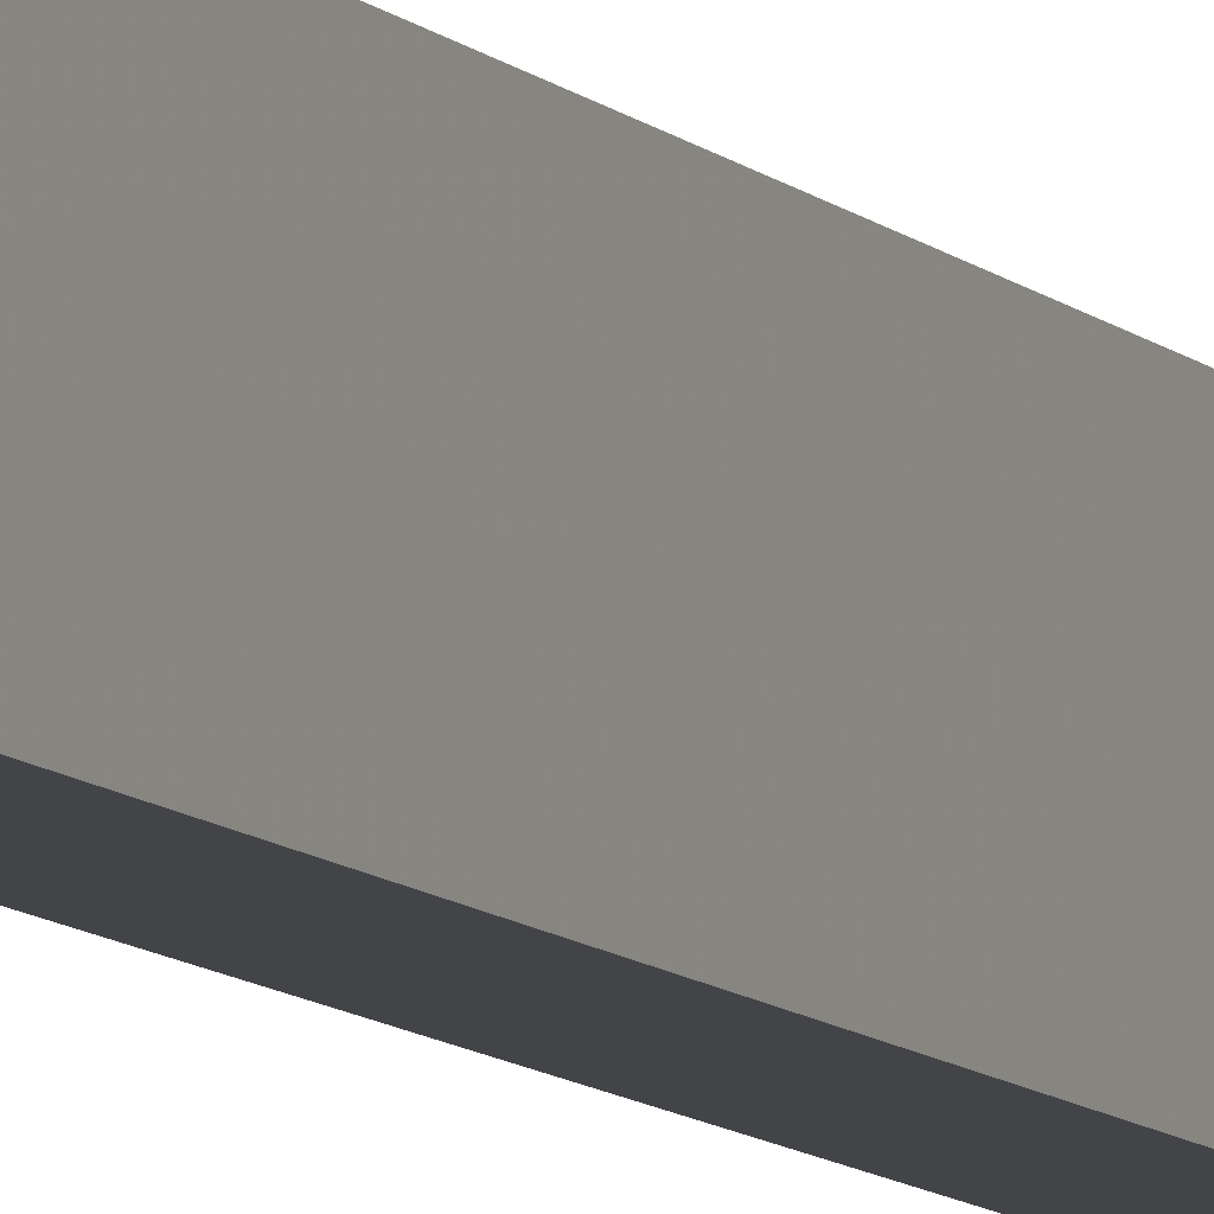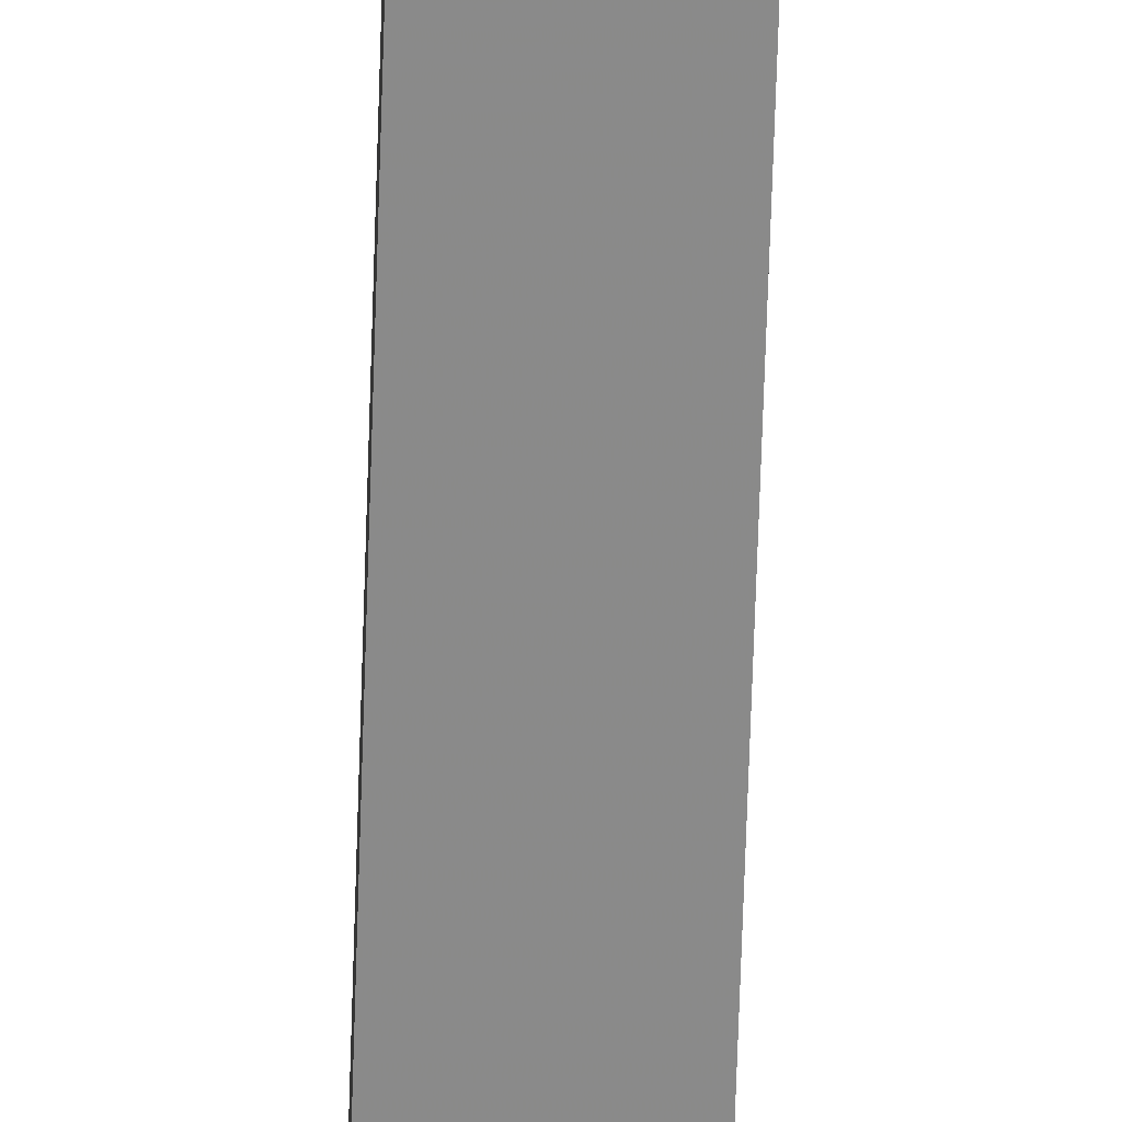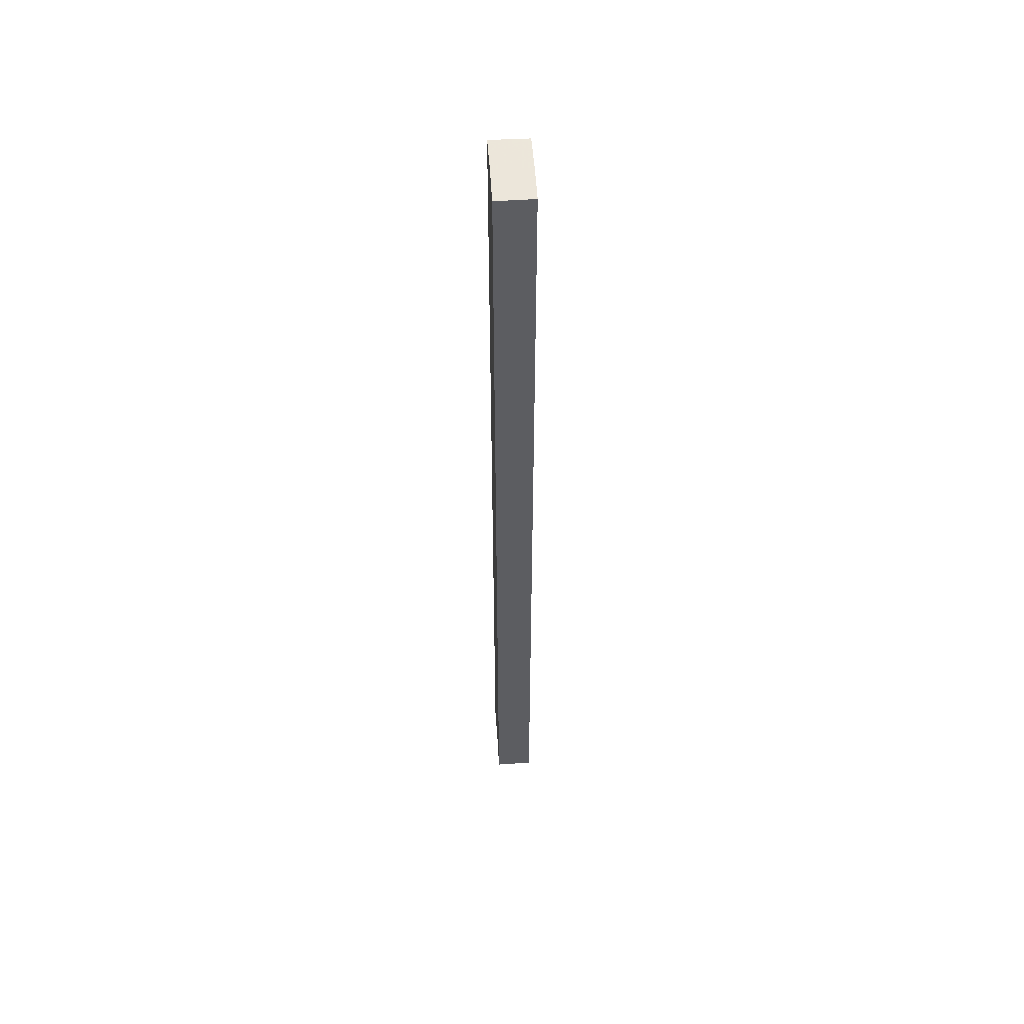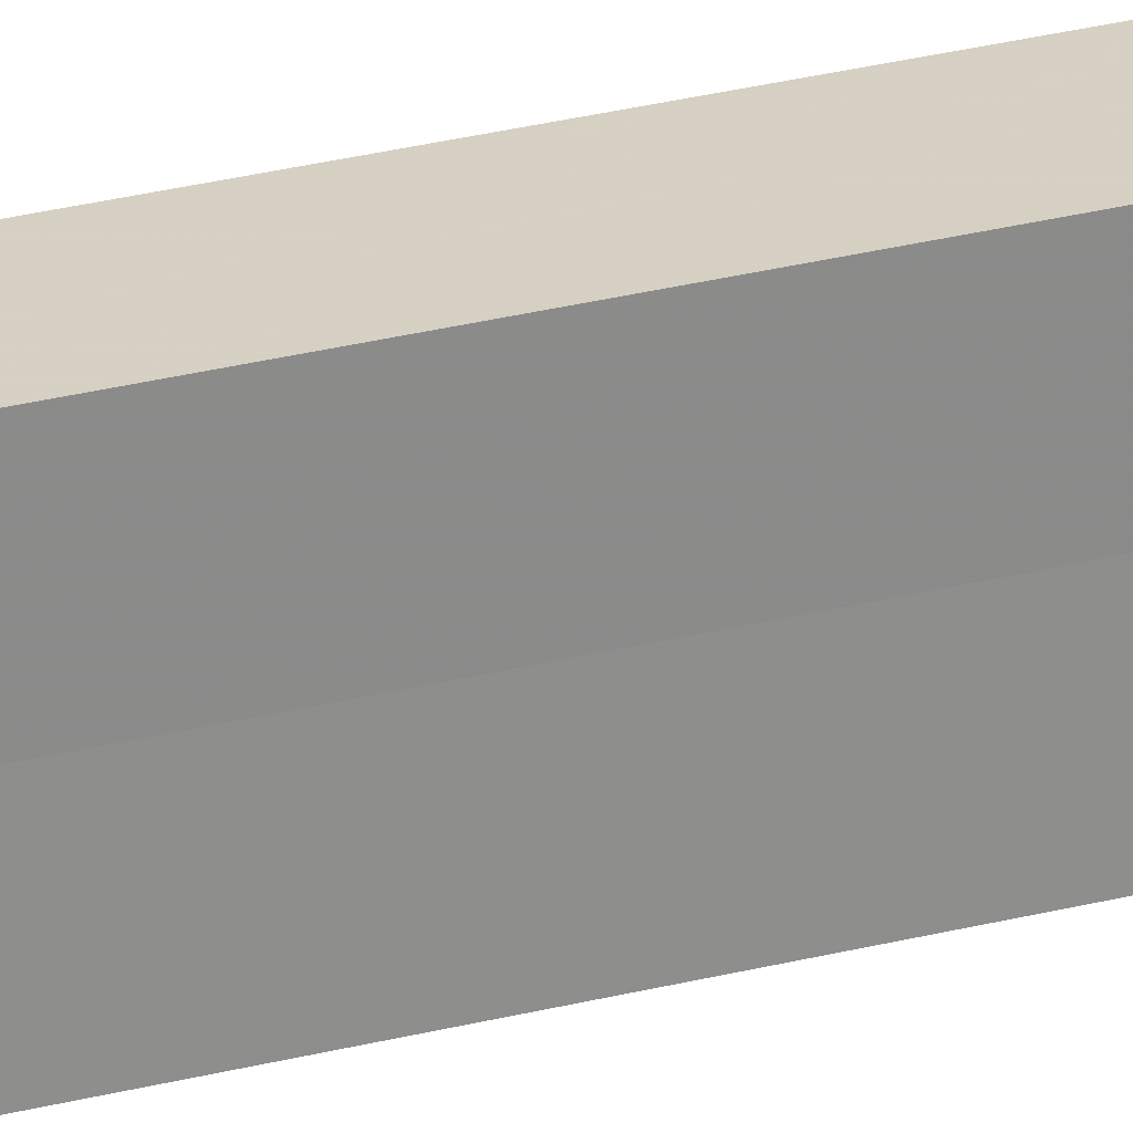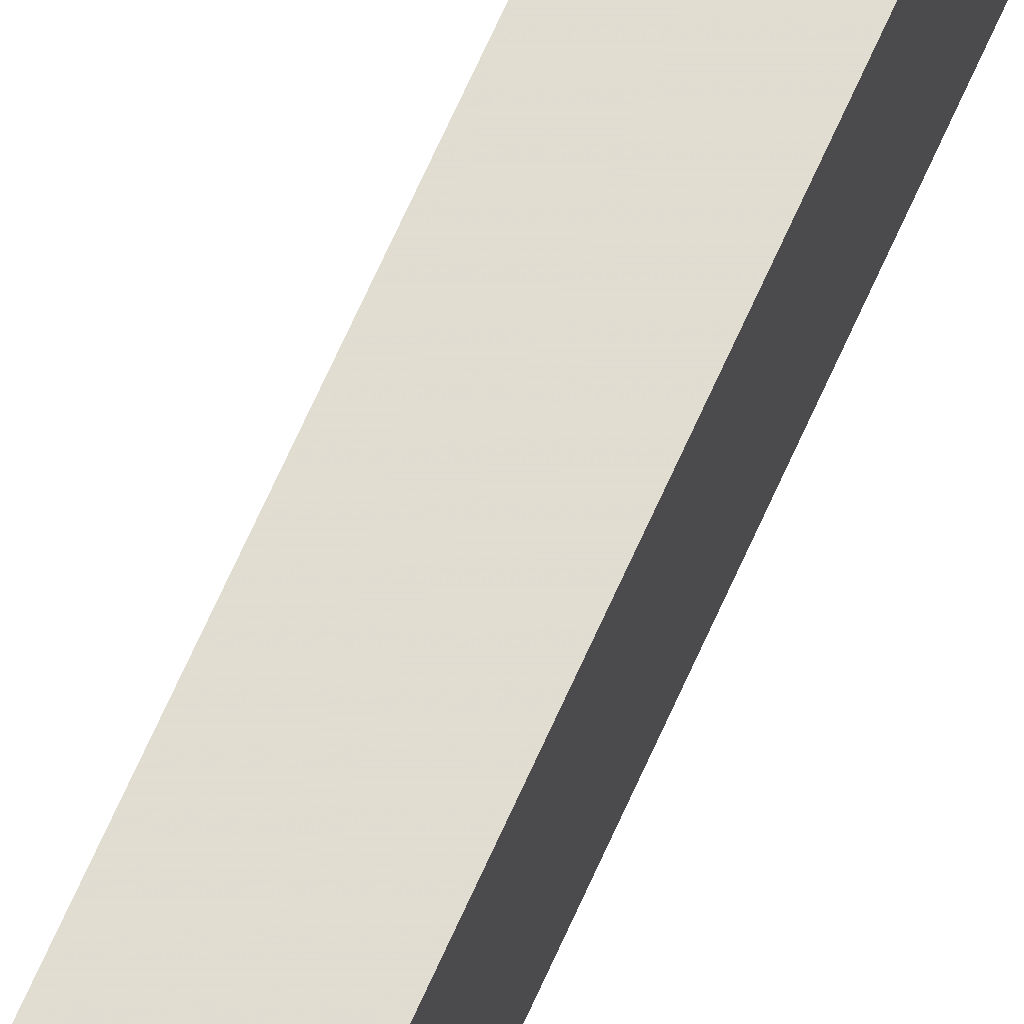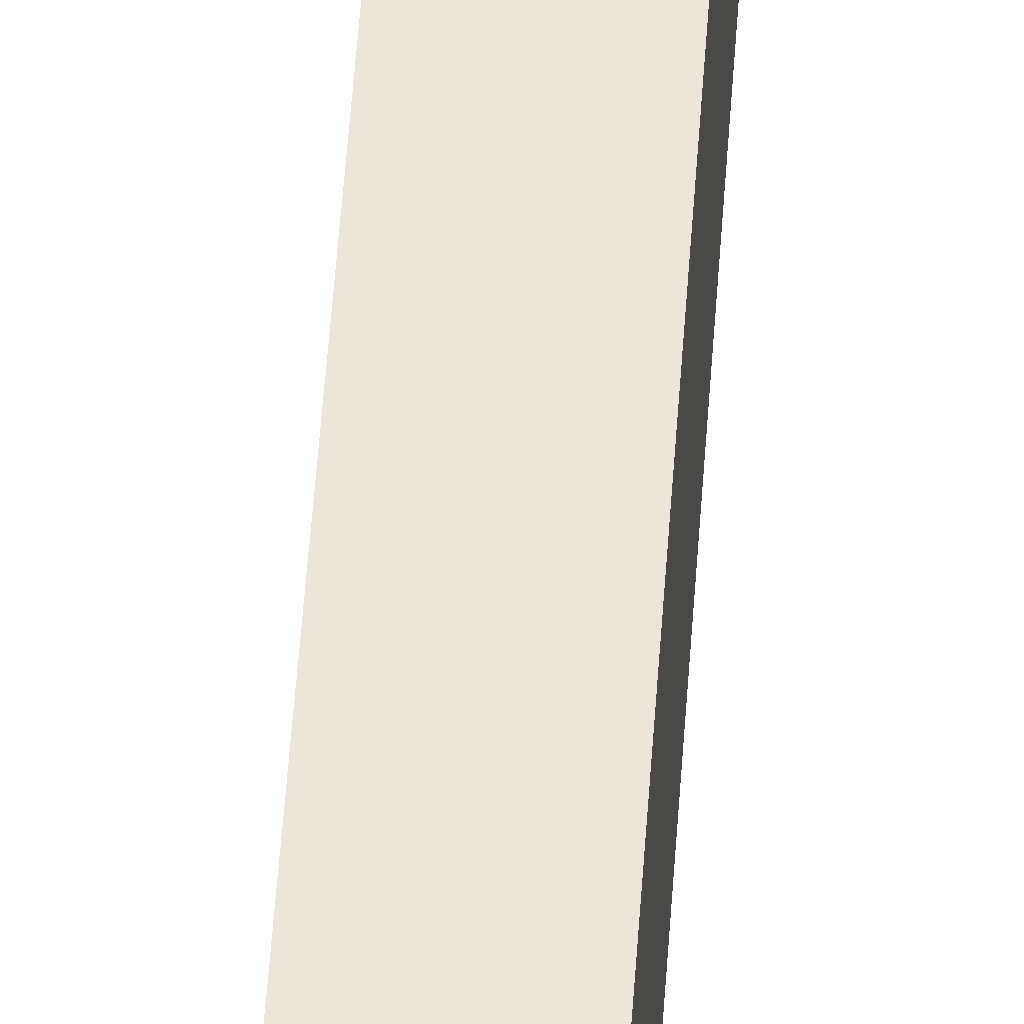
<metadata>
{"format":"obj","ext":"obj","renderer":"f3d","projection":"perspective","resolution":1024,"background":"white","views":[{"elev":-8.3,"azim":-158.6,"up":"+Y"},{"elev":-63.4,"azim":-1.8,"up":"+Y"},{"elev":52.8,"azim":-3.9,"up":"+Z"},{"elev":26.0,"azim":-112.9,"up":"+Y"},{"elev":68.9,"azim":24.1,"up":"+Y"},{"elev":47.4,"azim":3.6,"up":"+Y"}]}
</metadata>
<code>
o 9390
v 2164 1876 18.08
v 2164 1876 18.08
v 2164 1876 17.83
v 2164 1875 18.08
v 2164 1875 17.83
v 2164 1875 18.08
v 2164 1875 18.08
v 2164 1876 17.83
v 2164 1875 17.83
v 2164 1876 17.83
v 2164 1876 18.08
v 2164 1876 18.08
v 2164 1876 18.08
v 2164 1875 18.08
v 2164 1876 17.83
v 2164 1876 18.08
v 2164 1876 18.08
v 2164 1876 18.08
v 2164 1876 17.83
v 2164 1876 18.08
v 2164 1876 18.08
v 2164 1876 17.83
v 2164 1876 17.83
v 2164 1876 18.08
v 2164 1876 18.08
v 2164 1876 18.08
v 2164 1876 17.83
v 2164 1875 17.83
v 2164 1875 17.83
v 2164 1875 17.83
v 2164 1875 18.08
v 2164 1875 18.08
v 2164 1875 18.08
v 2164 1876 17.83
v 2164 1876 17.83
v 2164 1876 17.83
v 2164 1876 17.83
f 1 2 3
f 4 1 5
f 1 6 7
f 8 7 9
f 10 11 8
f 12 13 10
f 13 14 15
f 16 7 17
f 16 17 18
f 5 16 19
f 20 18 21
f 22 18 23
f 24 25 22
f 19 26 27
f 19 28 29
f 30 31 29
f 32 33 30
f 3 34 28
f 3 35 34
f 36 37 35

</code>
